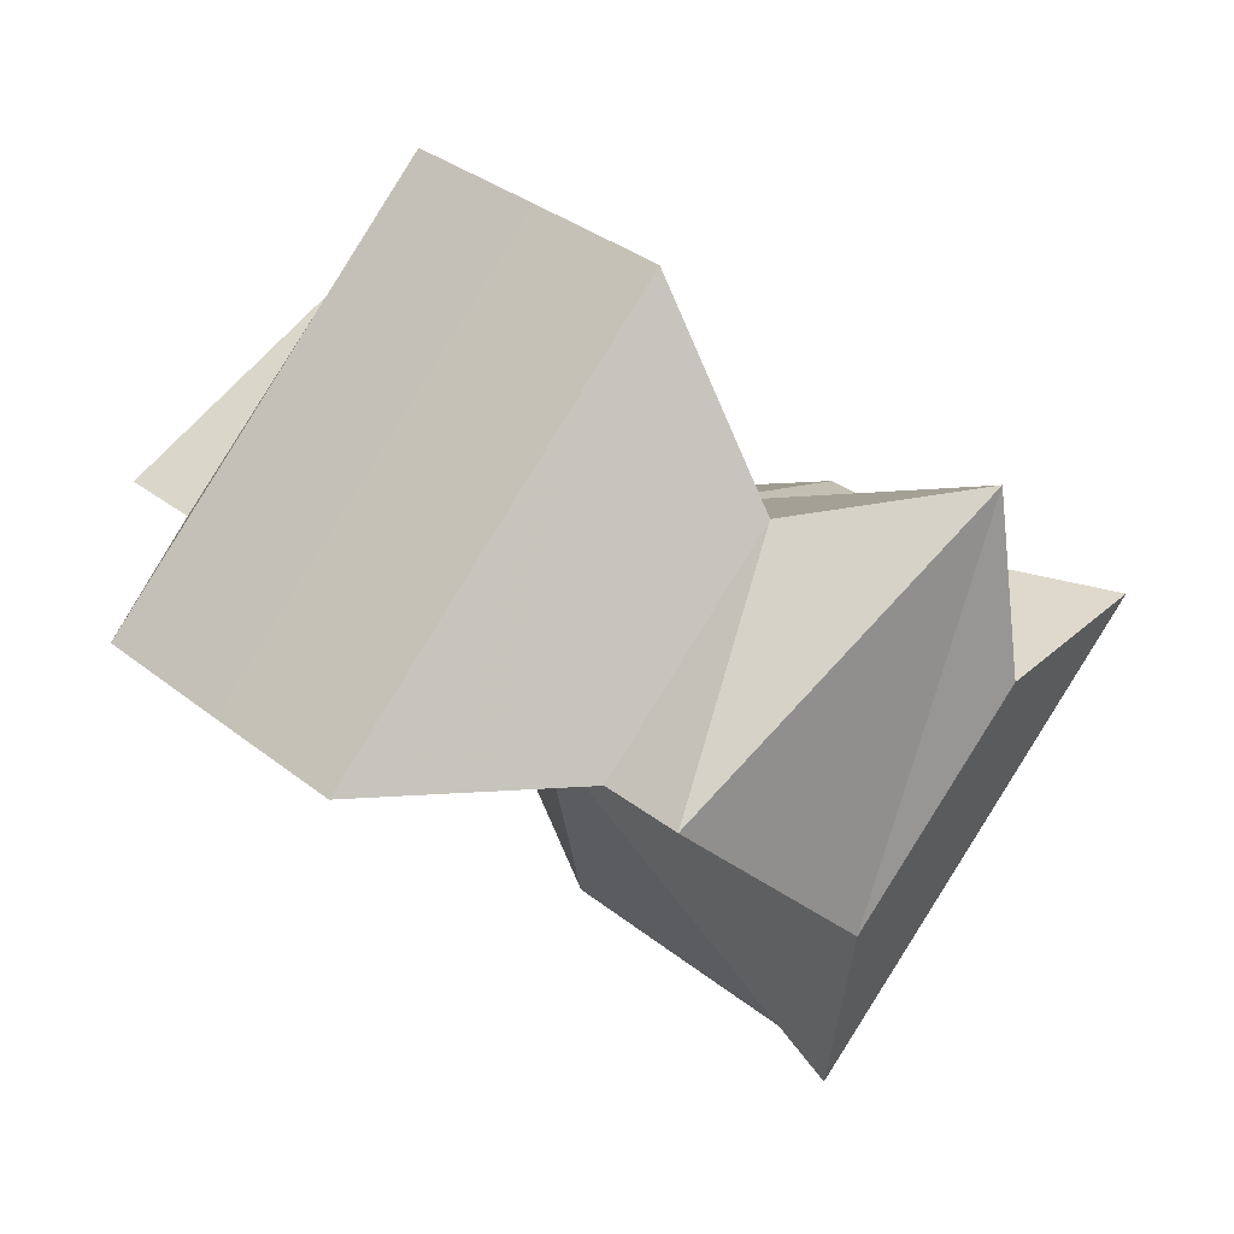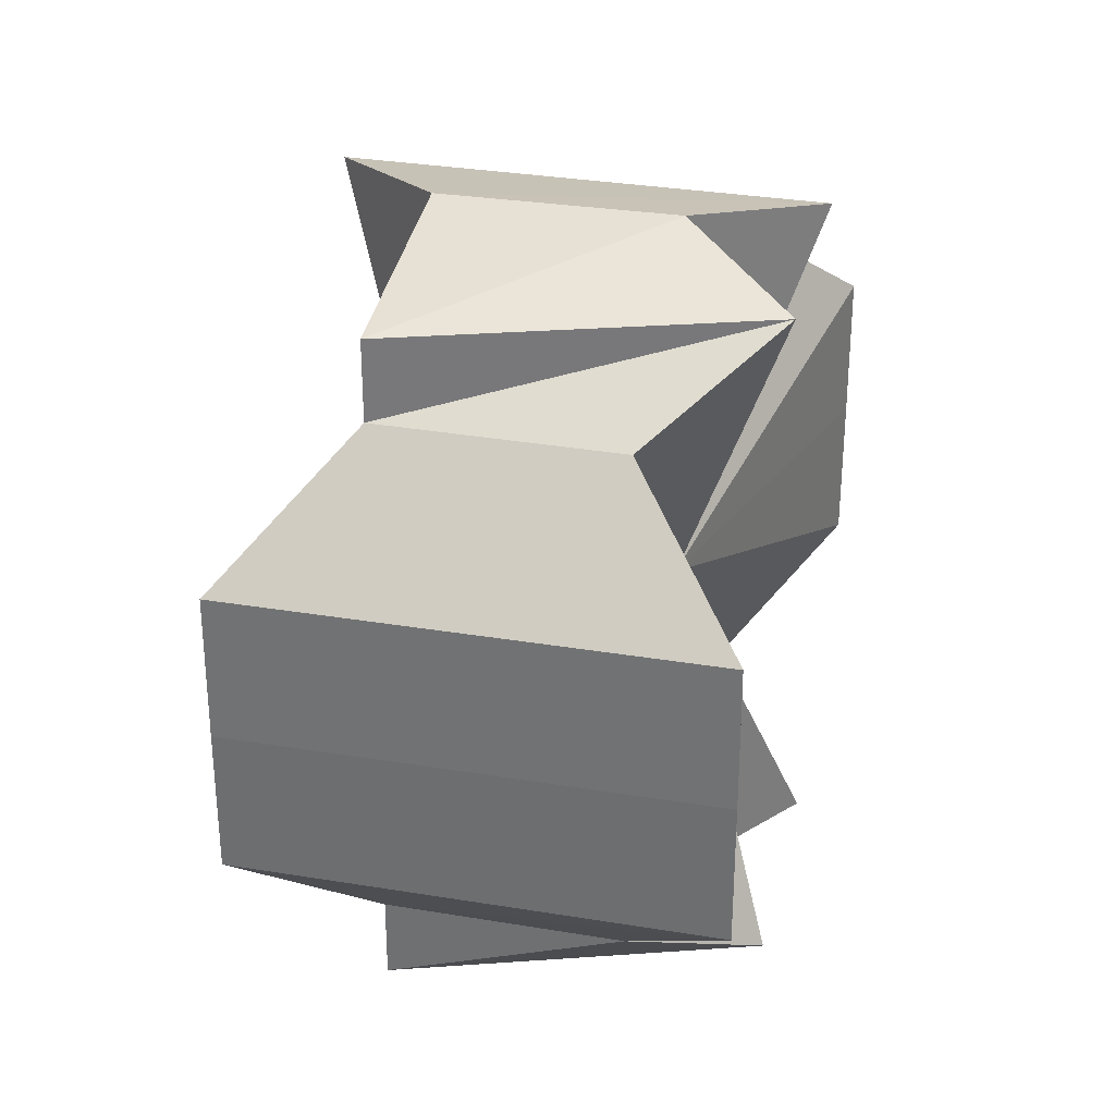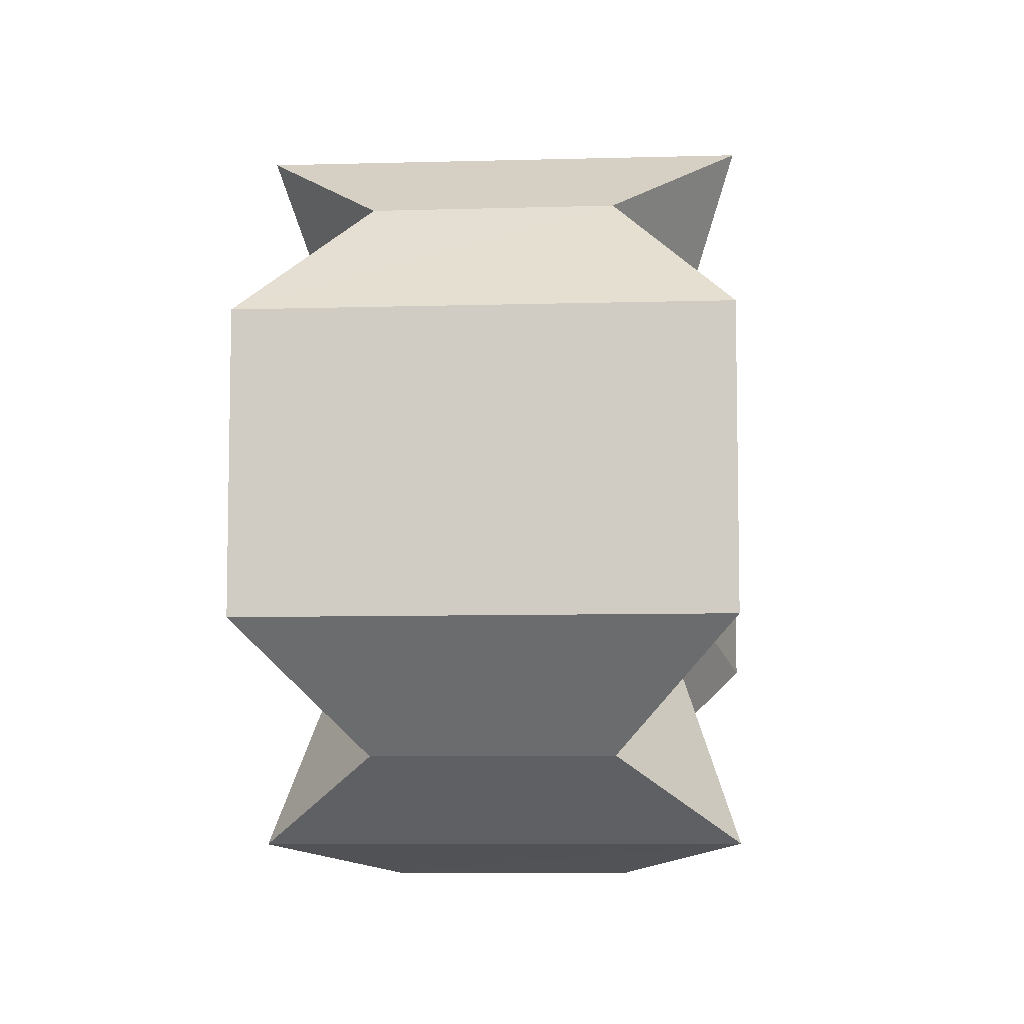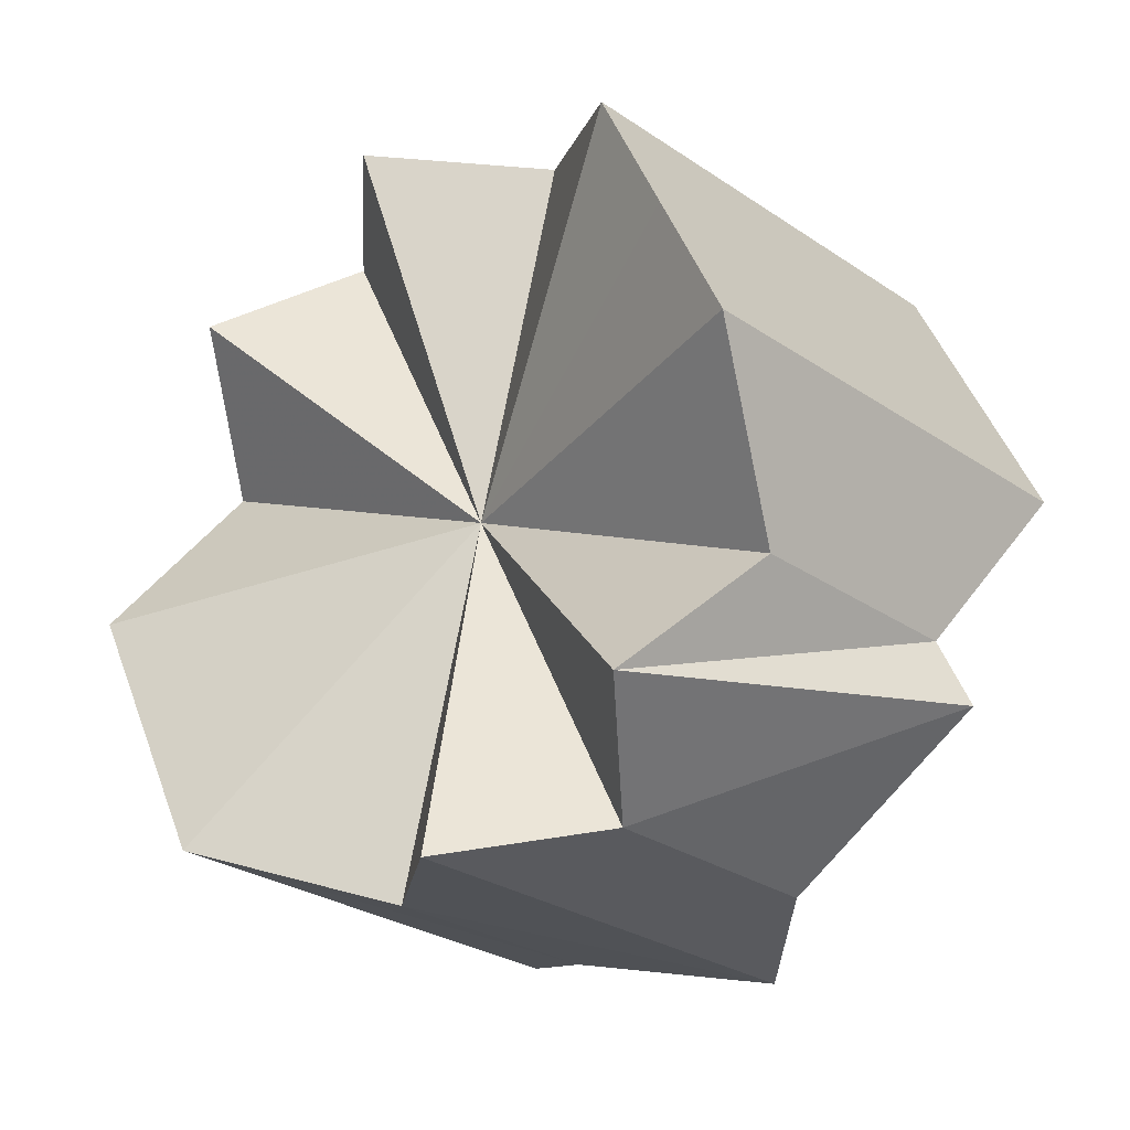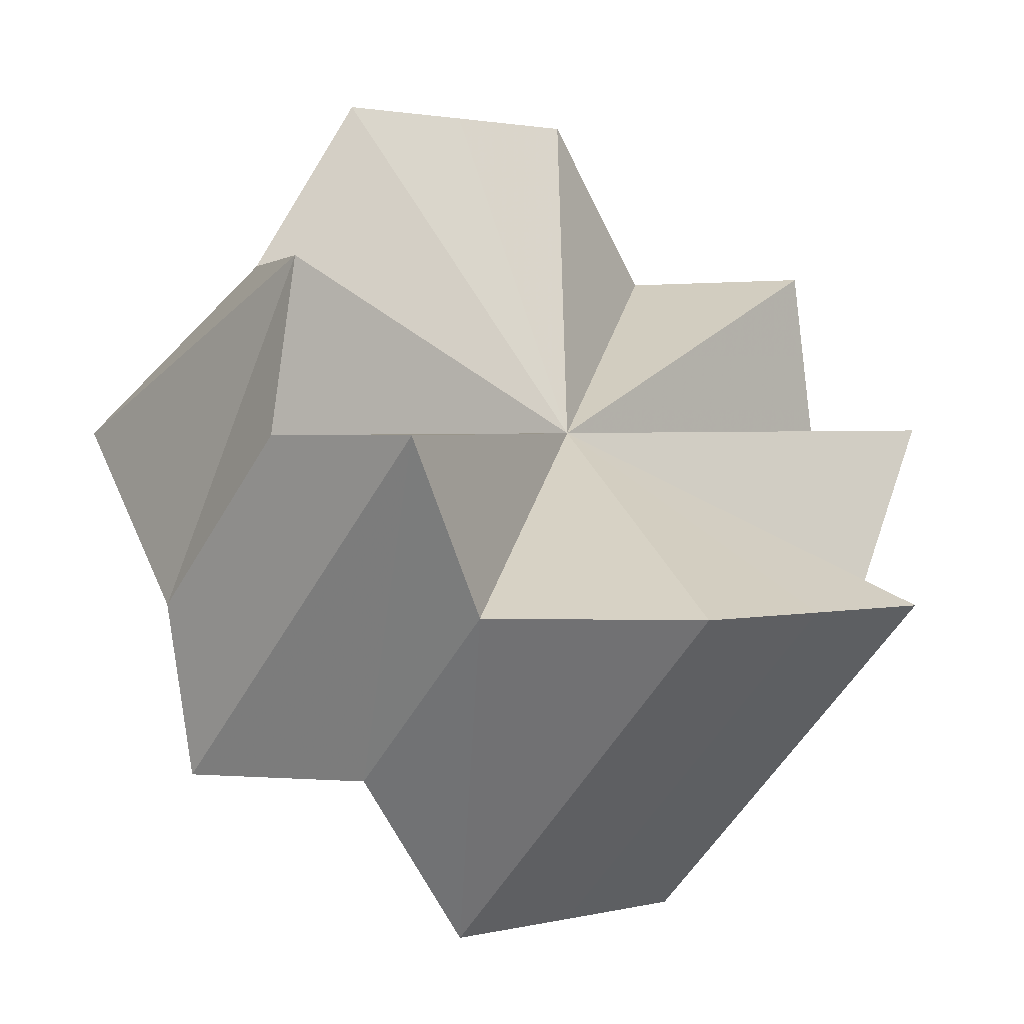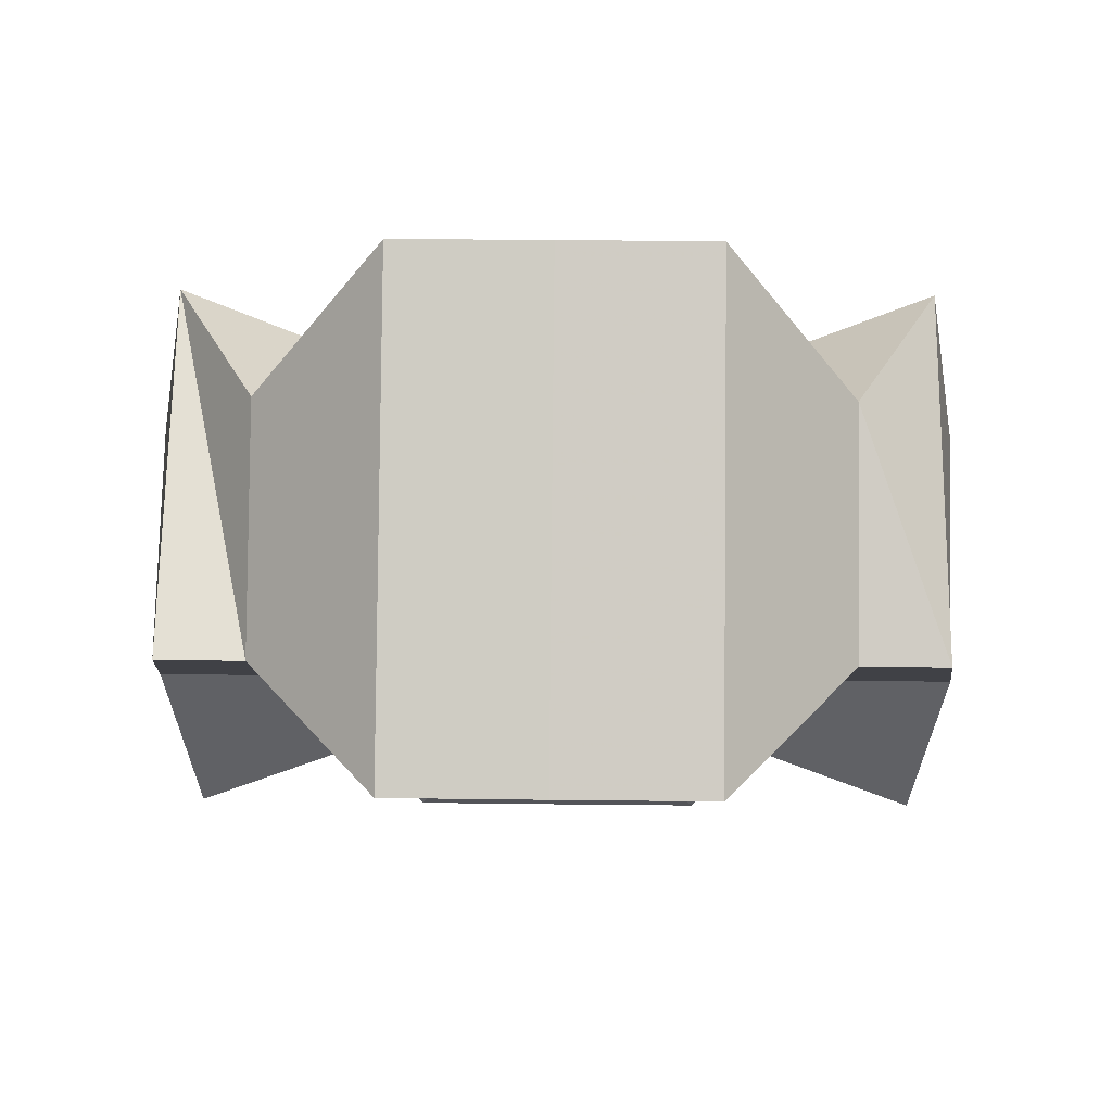
<metadata>
{"format":"obj","ext":"obj","renderer":"f3d","projection":"perspective","resolution":1024,"background":"white","views":[{"elev":32.2,"azim":138.2,"up":"+Y"},{"elev":32.7,"azim":147.6,"up":"+Z"},{"elev":-8.0,"azim":-40.3,"up":"+Z"},{"elev":45.9,"azim":-19.4,"up":"+Y"},{"elev":2.0,"azim":-132.7,"up":"+Y"},{"elev":39.7,"azim":90.8,"up":"+Y"}]}
</metadata>
<code>
o 17674
v 2209 1869 15.12
v 2209 1869 15.11
v 2209 1869 15.12
v 2209 1869 15.11
v 2209 1869 15.11
v 2209 1869 15.13
v 2209 1869 15.13
v 2209 1869 15.1
v 2209 1869 15.11
v 2209 1869 15.14
v 2209 1869 15.14
v 2209 1869 15.1
v 2209 1869 15.1
v 2209 1869 15.1
v 2209 1869 15.1
v 2209 1869 15.14
v 2209 1869 15.14
v 2209 1869 15.15
v 2209 1869 15.15
v 2209 1869 15.14
v 2209 1869 15.14
v 2209 1869 15.14
v 2209 1869 15.14
v 2209 1869 15.13
v 2210 1869 15.13
v 2209 1869 15.12
v 2210 1869 15.12
v 2209 1869 15.11
v 2210 1869 15.11
v 2209 1869 15.11
v 2209 1869 15.11
v 2209 1869 15.12
v 2209 1869 15.11
v 2209 1869 15.11
v 2209 1869 15.11
v 2209 1869 15.11
v 2209 1869 15.13
v 2209 1869 15.12
v 2209 1869 15.14
v 2209 1869 15.13
v 2209 1869 15.1
v 2209 1869 15.1
v 2209 1869 15.14
v 2209 1869 15.14
v 2209 1869 15.15
v 2209 1869 15.14
v 2209 1869 15.1
v 2209 1869 15.1
v 2209 1869 15.14
v 2209 1869 15.15
v 2209 1869 15.14
v 2209 1869 15.14
v 2210 1869 15.13
v 2209 1869 15.14
v 2210 1869 15.12
v 2209 1869 15.13
v 2210 1869 15.11
v 2209 1869 15.12
v 2209 1869 15.11
v 2209 1869 15.11
v 2209 1869 15.1
v 2209 1869 15.11
v 2209 1869 15.1
v 2209 1869 15.1
v 2209 1869 15.12
v 2209 1869 15.11
v 2209 1869 15.11
v 2209 1869 15.12
v 2209 1869 15.13
v 2209 1869 15.14
v 2209 1869 15.14
v 2209 1869 15.12
v 2209 1869 15.15
v 2209 1869 15.1
v 2209 1869 15.1
v 2209 1869 15.11
v 2209 1869 15.11
v 2209 1869 15.12
v 2209 1869 15.13
v 2209 1869 15.14
v 2209 1869 15.14
v 2209 1869 15.12
v 2209 1869 15.15
v 2209 1869 15.1
v 2209 1869 15.1
v 2209 1869 15.12
v 2209 1869 15.12
v 2209 1869 15.11
v 2209 1869 15.13
v 2209 1869 15.11
v 2209 1869 15.14
v 2209 1869 15.1
v 2209 1869 15.14
v 2209 1869 15.1
v 2209 1869 15.15
v 2209 1869 15.1
v 2209 1869 15.14
v 2209 1869 15.11
v 2209 1869 15.14
v 2210 1869 15.11
v 2210 1869 15.13
v 2210 1869 15.12
f 1 2 3
f 2 4 5
f 6 1 7
f 4 8 9
f 10 6 11
f 8 12 13
f 12 14 15
f 16 10 17
f 18 16 19
f 20 18 21
f 22 20 23
f 24 22 25
f 26 24 27
f 28 26 29
f 30 28 31
f 32 33 34
f 34 35 36
f 37 38 32
f 39 40 37
f 36 41 42
f 43 44 39
f 45 46 43
f 42 47 48
f 49 50 45
f 51 52 49
f 53 54 51
f 55 56 53
f 57 58 55
f 59 60 57
f 61 62 59
f 48 63 61
f 63 62 64
f 65 62 63
f 65 66 67
f 65 68 66
f 65 69 68
f 65 70 69
f 65 71 70
f 72 73 71
f 72 74 75
f 65 75 76
f 65 76 77
f 65 77 78
f 65 78 79
f 65 79 80
f 65 80 81
f 82 81 83
f 82 84 85
f 86 87 88
f 86 89 87
f 86 88 90
f 86 91 89
f 86 90 92
f 86 93 91
f 86 92 94
f 86 95 93
f 86 94 96
f 86 97 95
f 86 96 98
f 86 99 97
f 86 98 100
f 86 101 99
f 86 100 102
f 86 102 101

</code>
